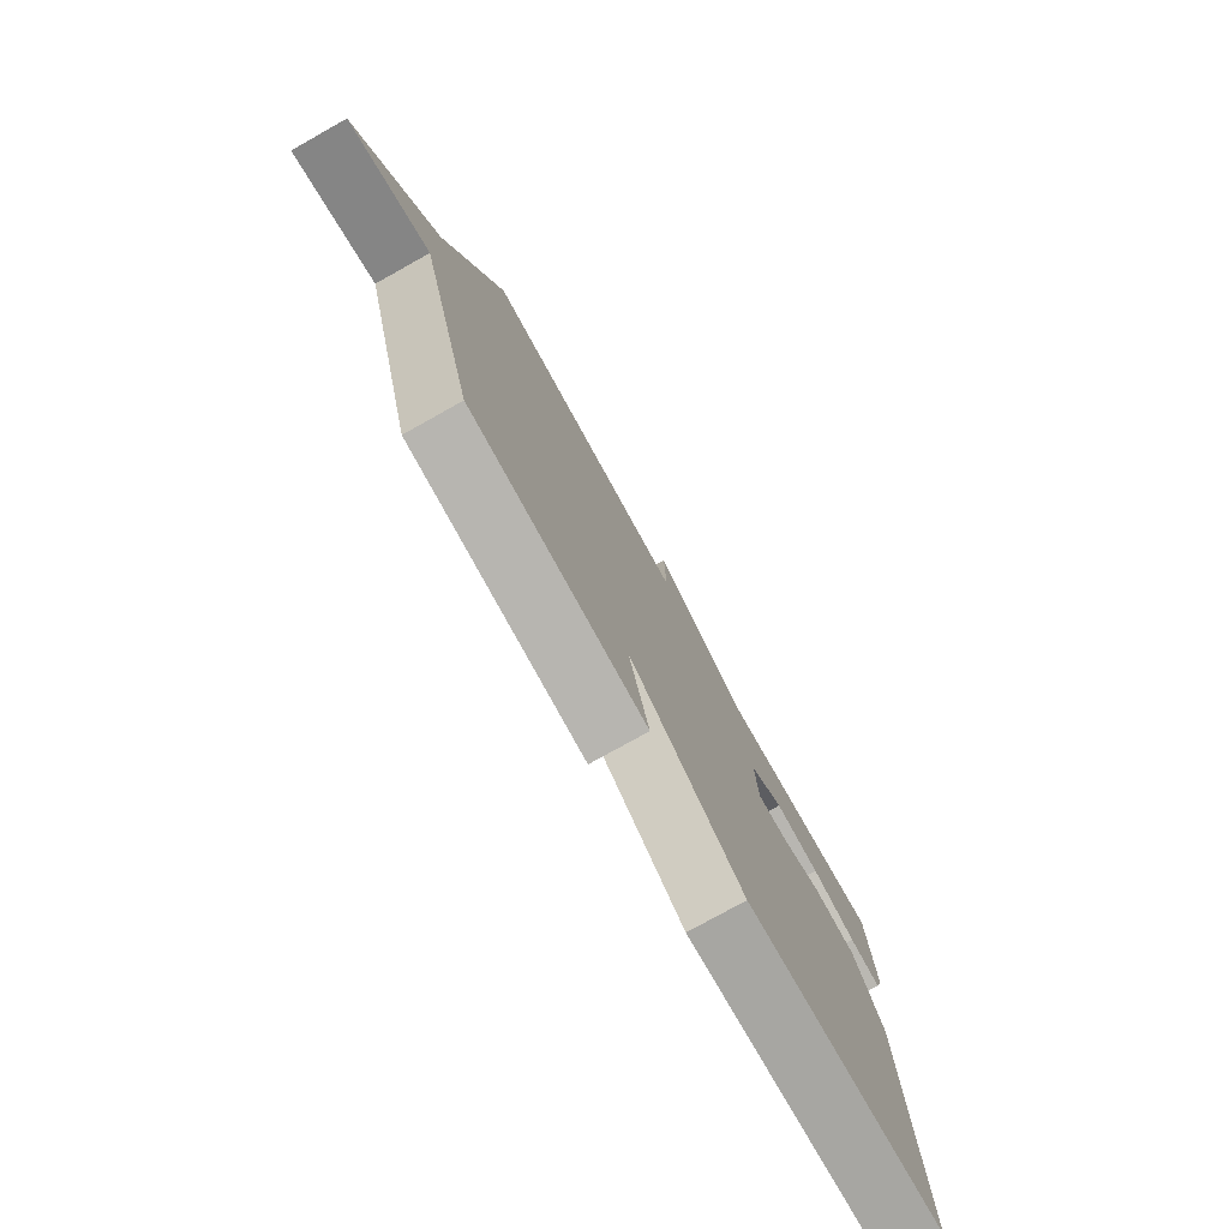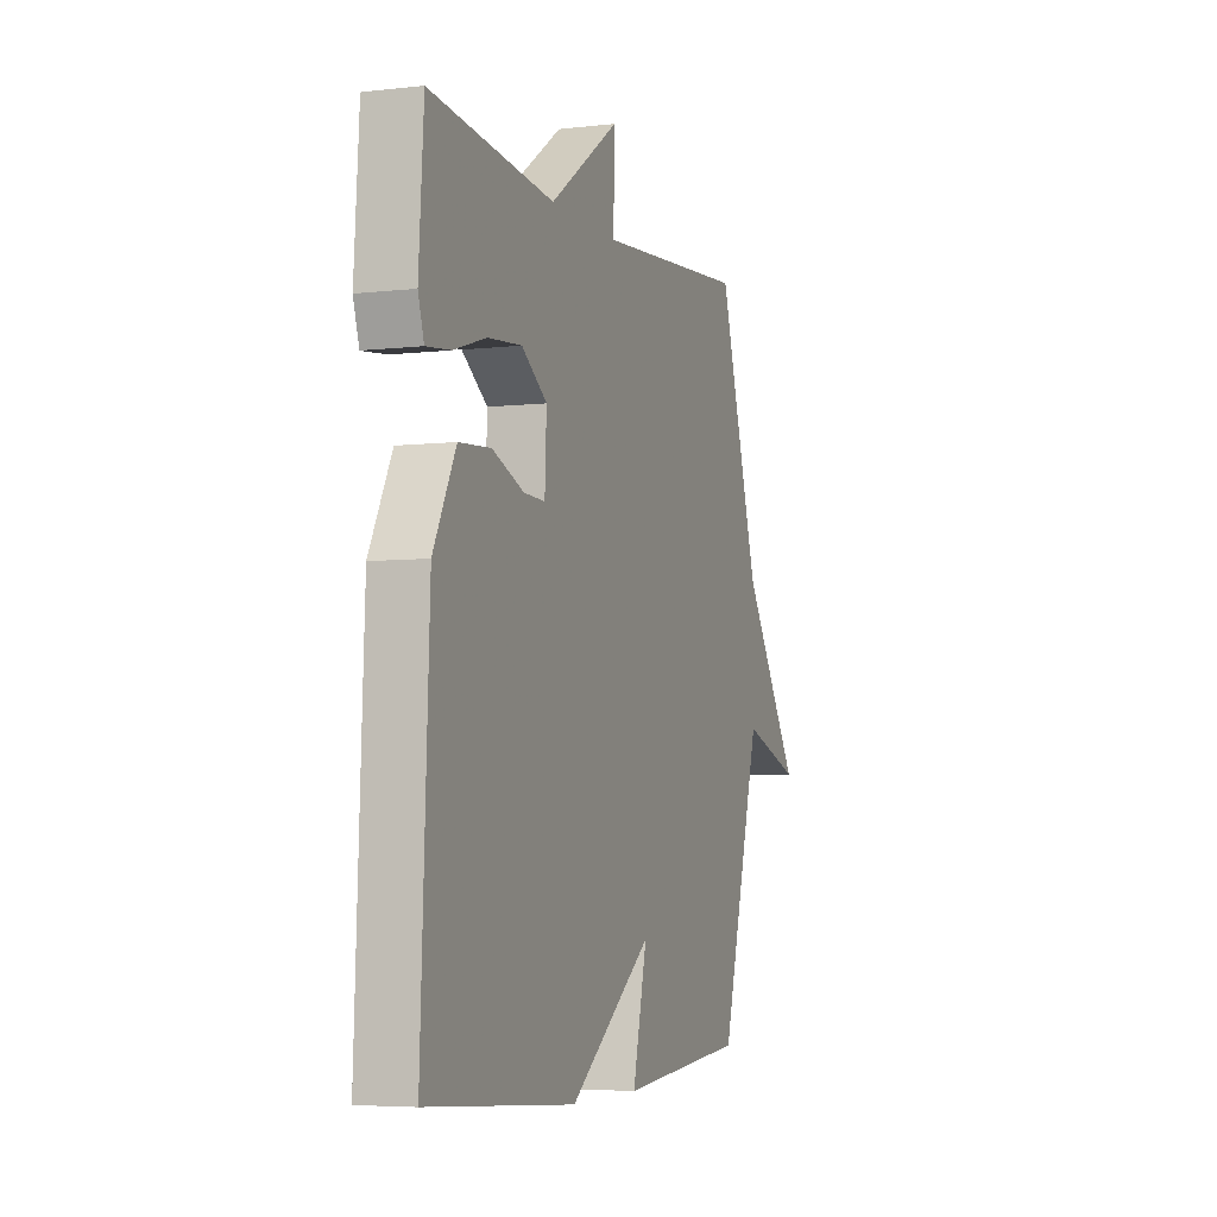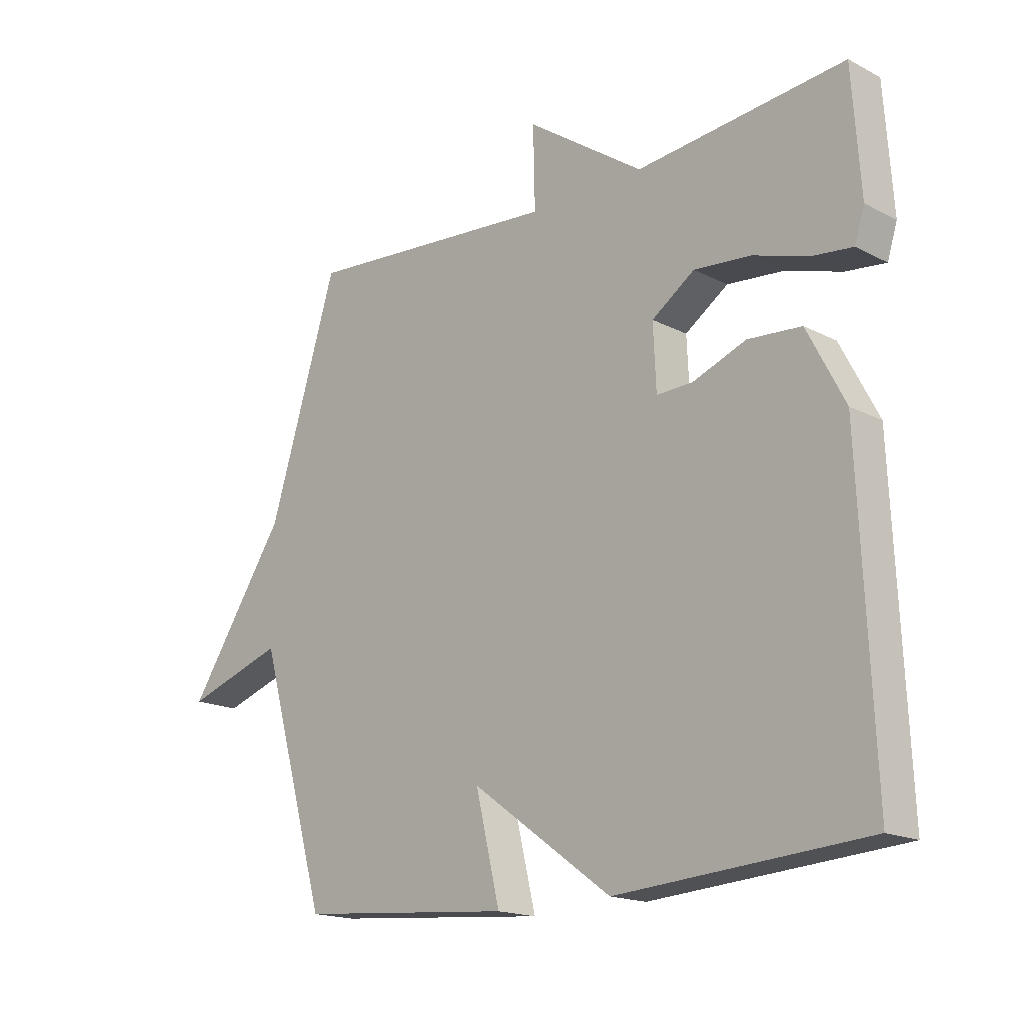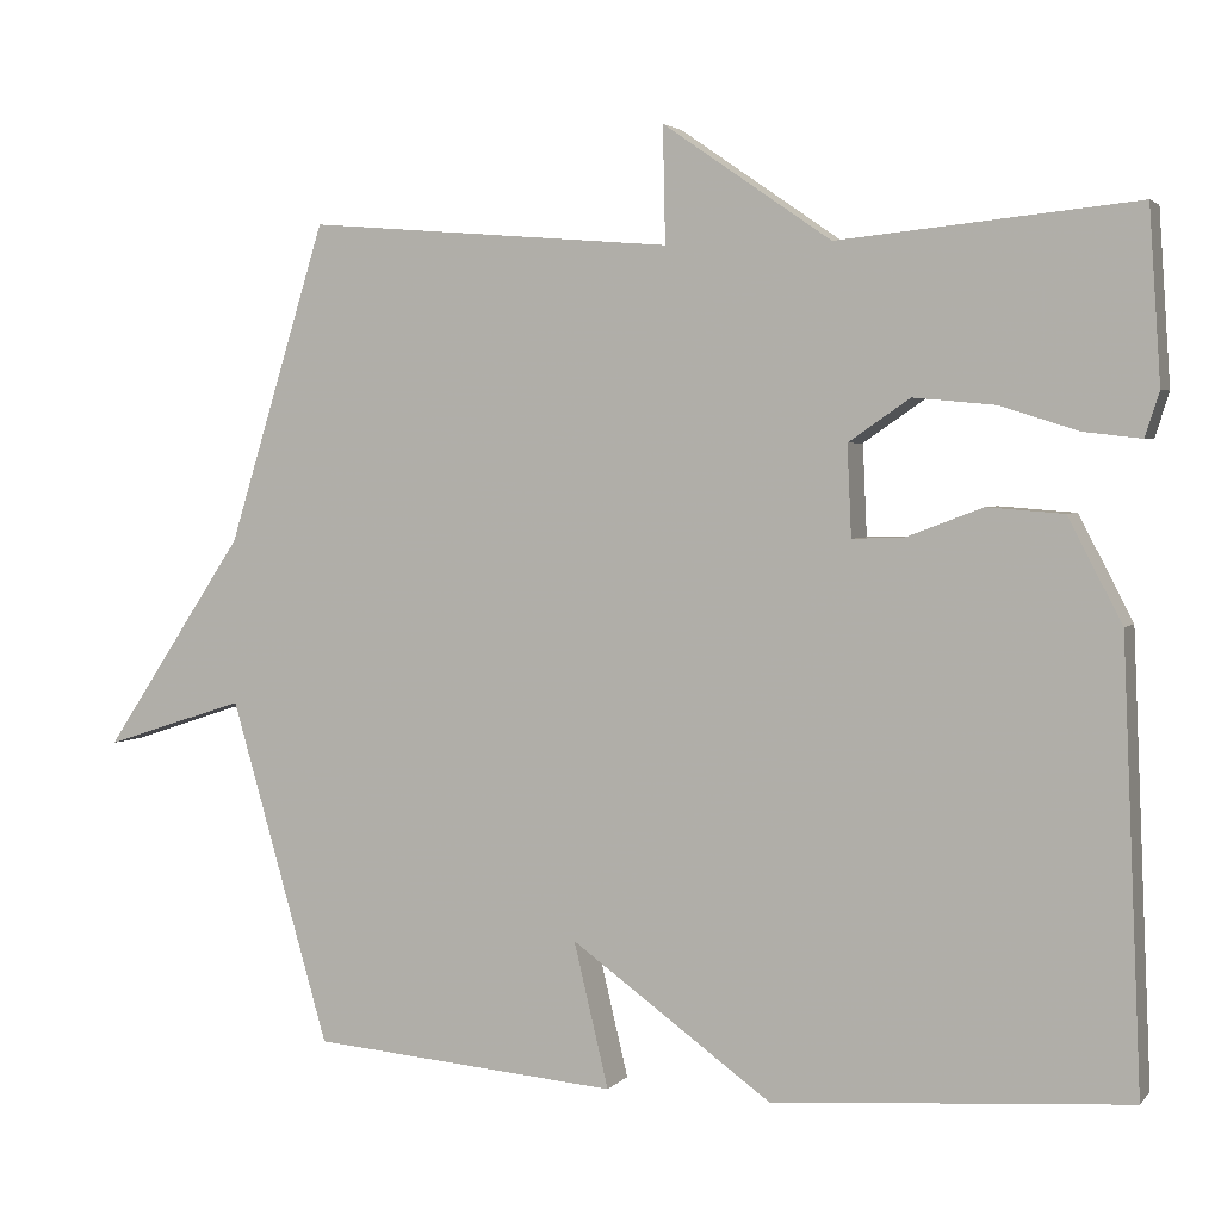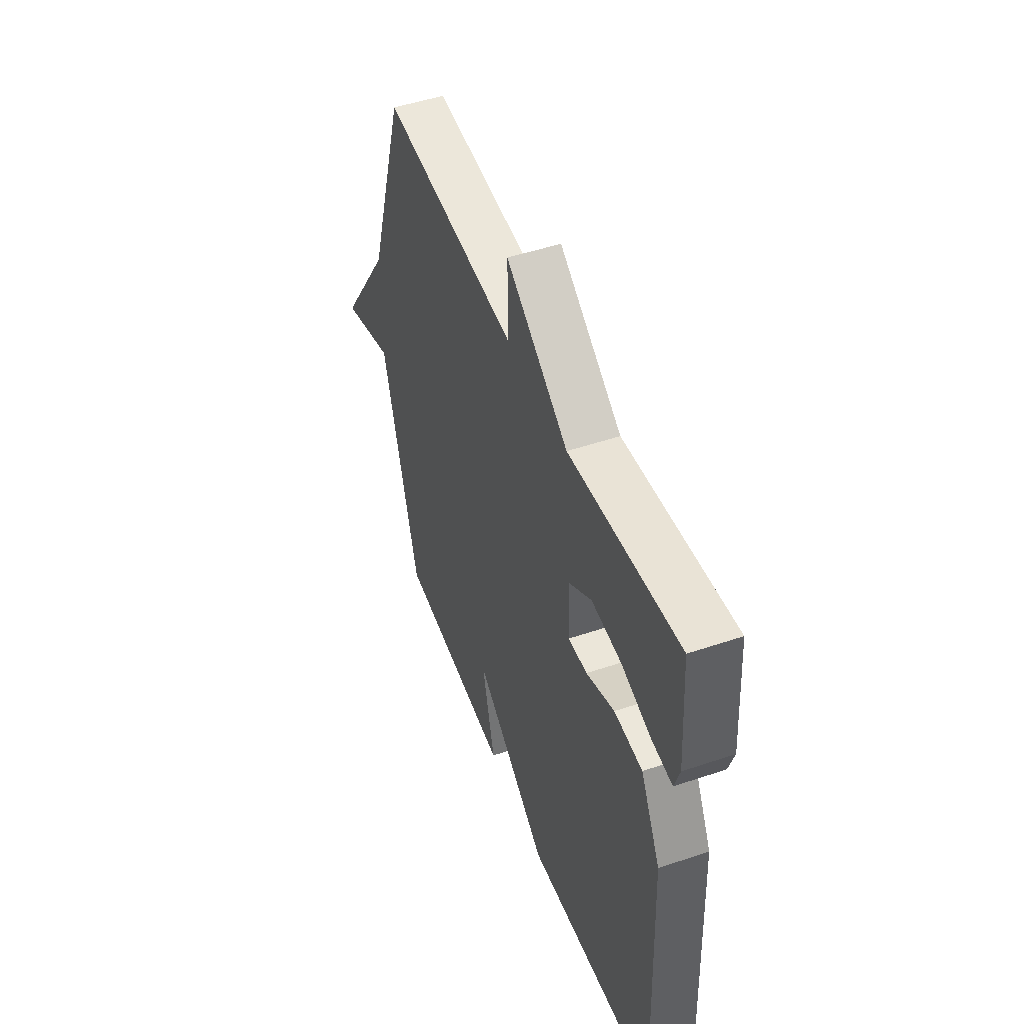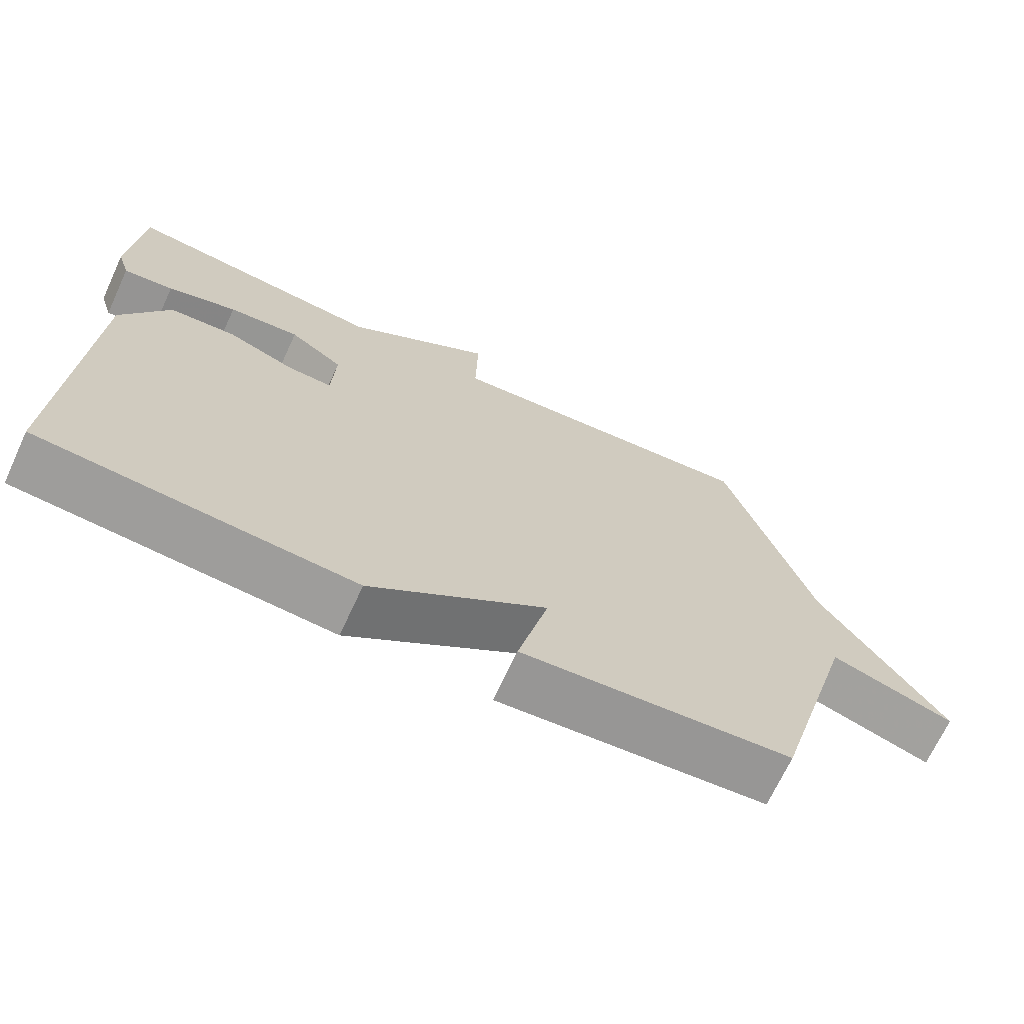
<metadata>
{"format":"obj","ext":"obj","renderer":"f3d","projection":"perspective","resolution":1024,"background":"white","views":[{"elev":-77.4,"azim":-60.8,"up":"+Z"},{"elev":-5.3,"azim":109.7,"up":"+Z"},{"elev":-17.3,"azim":44.3,"up":"+Z"},{"elev":3.2,"azim":19.8,"up":"+Z"},{"elev":49.0,"azim":69.4,"up":"+Z"},{"elev":-69.5,"azim":155.1,"up":"+Z"}]}
</metadata>
<code>
v 0.5 0.07 0.5
v 0.514 0.07 0.293
v 0.497 0.07 0.239
v 0.428 0.07 0.247
v 0.333 0.07 0.277
v 0.235 0.07 0.286
v 0.161 0.07 0.235
v 0.166 0.07 0.126
v 0.228 0.07 0.128
v 0.32 0.07 0.163
v 0.412 0.07 0.156
v 0.477 0.07 0.031
v 0.5 0.07 -0.5
v 0.071 0.07 -0.531
v -0.171 0.07 -0.356
v -0.129 0.07 -0.531
v -0.5 0.07 -0.5
v -0.619 0.07 -0.085
v -0.79 0.07 -0.141
v -0.619 0.07 0.115
v -0.5 0.07 0.5
v -0.058 0.07 0.464
v -0.061 0.07 0.604
v 0.142 0.07 0.464
v 0.5 0 0.5
v 0.514 0 0.293
v 0.497 0 0.239
v 0.428 0 0.247
v 0.333 0 0.277
v 0.235 0 0.286
v 0.161 0 0.235
v 0.166 0 0.126
v 0.228 0 0.128
v 0.32 0 0.163
v 0.412 0 0.156
v 0.477 0 0.031
v 0.5 0 -0.5
v 0.071 0 -0.531
v -0.171 0 -0.356
v -0.129 0 -0.531
v -0.5 0 -0.5
v -0.619 0 -0.085
v -0.79 0 -0.141
v -0.619 0 0.115
v -0.5 0 0.5
v -0.058 0 0.464
v -0.061 0 0.604
v 0.142 0 0.464
f 22 23 24
f 20 21 22
f 20 22 24
f 19 20 24
f 18 19 24
f 15 16 17 18
f 15 18 24
f 13 14 15
f 12 13 15
f 11 12 15
f 10 11 15
f 9 10 15
f 8 9 15
f 7 8 15 24
f 6 7 24 1
f 3 4 5
f 2 3 5
f 1 2 5
f 1 5 6
f 48 47 46
f 46 45 44
f 48 46 44
f 48 44 43
f 48 43 42
f 42 41 40 39
f 48 42 39
f 39 38 37
f 39 37 36
f 39 36 35
f 39 35 34
f 39 34 33
f 39 33 32
f 48 39 32 31
f 25 48 31 30
f 29 28 27
f 29 27 26
f 29 26 25
f 30 29 25
f 1 25 26 2
f 2 26 27 3
f 3 27 28 4
f 4 28 29 5
f 5 29 30 6
f 6 30 31 7
f 7 31 32 8
f 8 32 33 9
f 9 33 34 10
f 10 34 35 11
f 11 35 36 12
f 12 36 37 13
f 13 37 38 14
f 14 38 39 15
f 15 39 40 16
f 16 40 41 17
f 17 41 42 18
f 18 42 43 19
f 19 43 44 20
f 20 44 45 21
f 21 45 46 22
f 22 46 47 23
f 23 47 48 24
f 24 48 25 1

</code>
